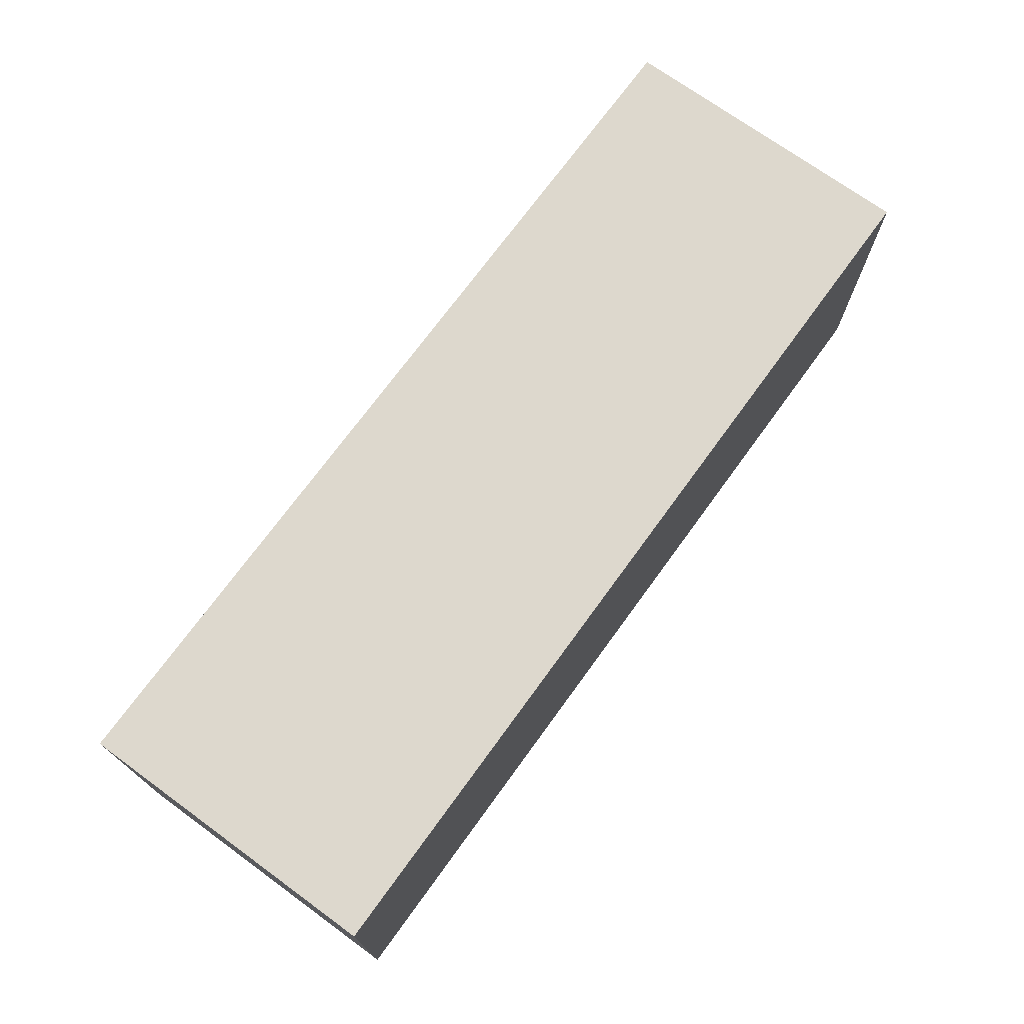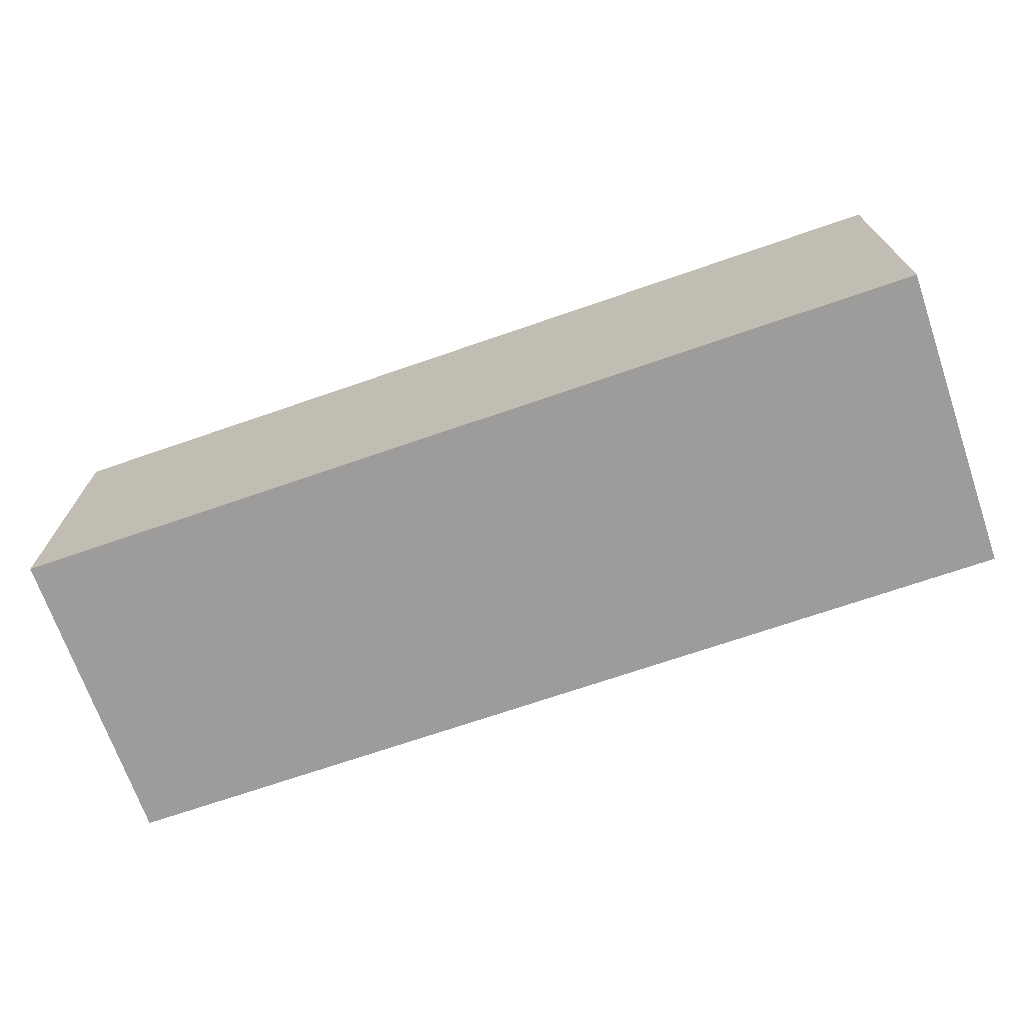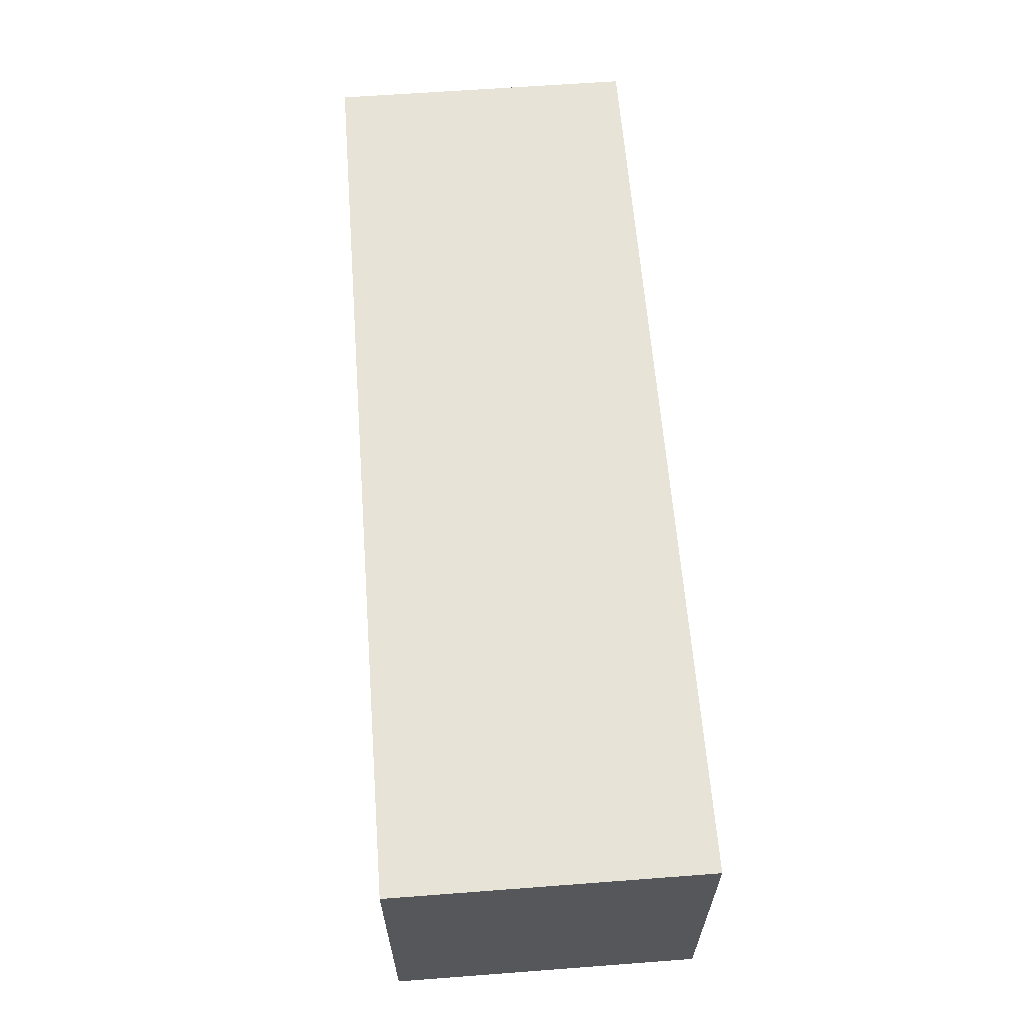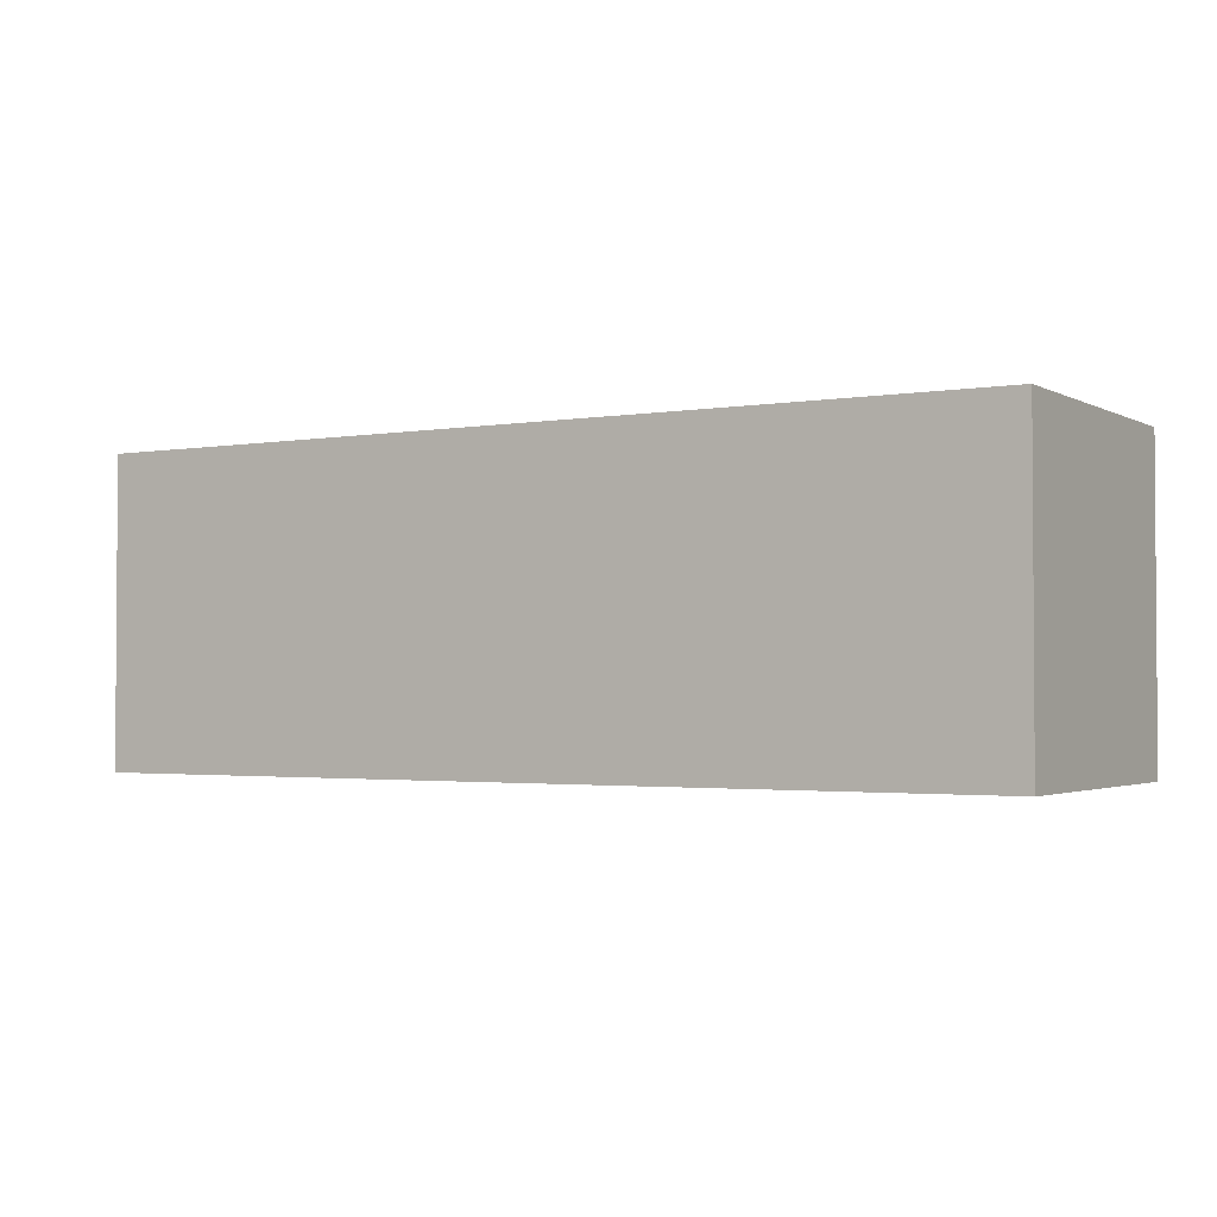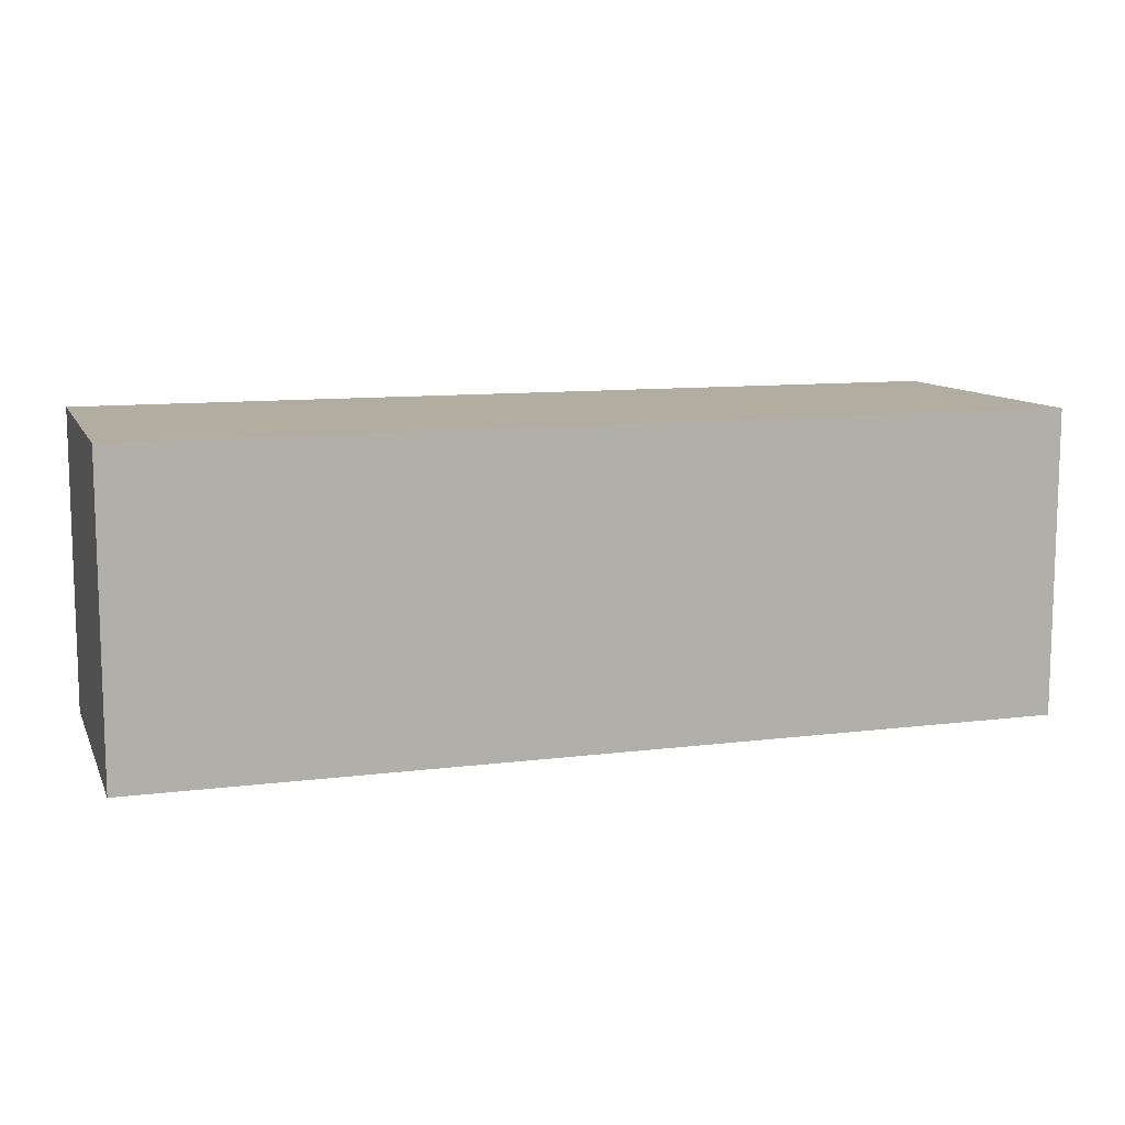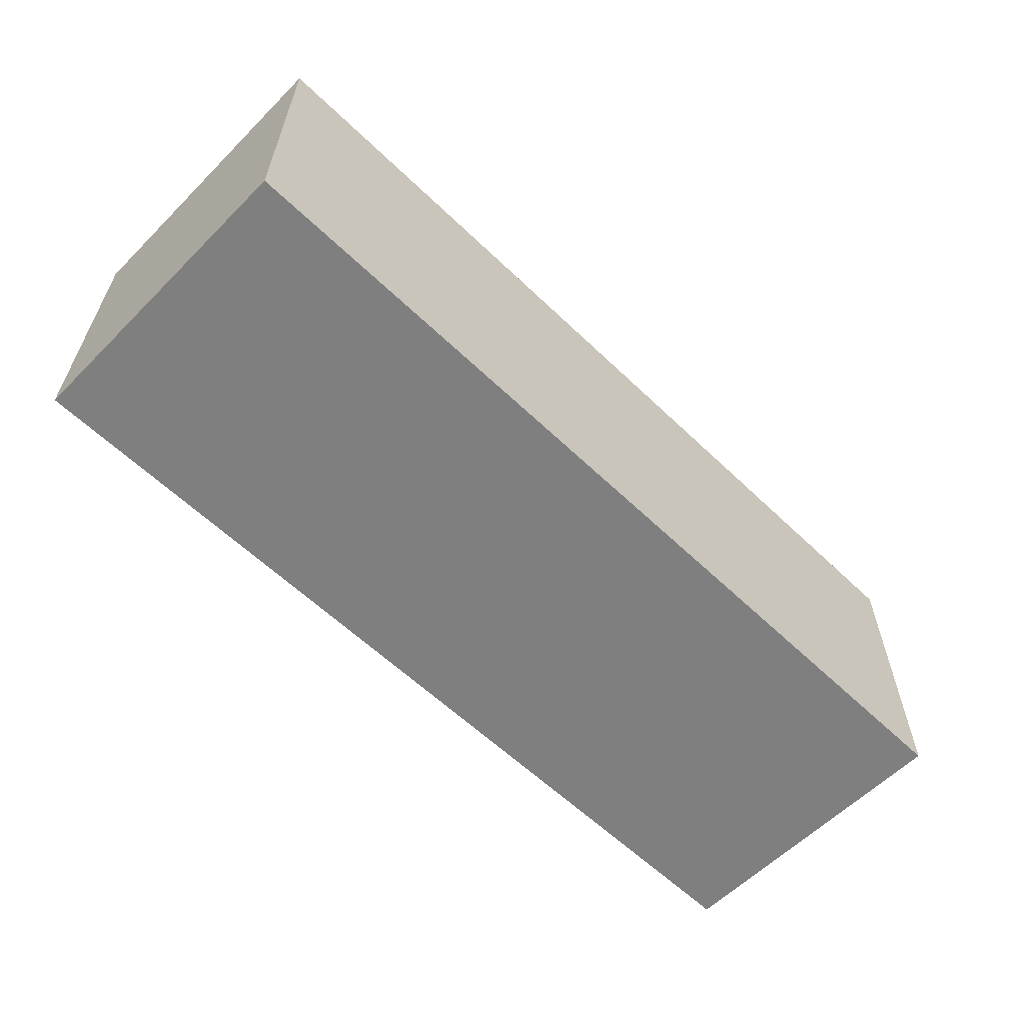
<metadata>
{"format":"obj","ext":"obj","renderer":"f3d","projection":"perspective","resolution":1024,"background":"white","views":[{"elev":72.2,"azim":-54.0,"up":"+Y"},{"elev":-70.1,"azim":-160.9,"up":"+Y"},{"elev":62.1,"azim":-94.4,"up":"+Z"},{"elev":-2.2,"azim":-149.0,"up":"+Z"},{"elev":10.4,"azim":-17.7,"up":"+Z"},{"elev":-59.7,"azim":-44.5,"up":"+Y"}]}
</metadata>
<code>
v -7.5 -2.5 2.5
v 7.5 -2.5 2.5
v -7.5 2.5 2.5
v 7.5 2.5 2.5
v -7.5 2.5 -2.5
v 7.5 2.5 -2.5
v -7.5 -2.5 -2.5
v 7.5 -2.5 -2.5
g pCube1
f 1 2 3
f 3 2 4
f 3 4 5
f 5 4 6
f 5 6 7
f 7 6 8
f 7 8 1
f 1 8 2
f 2 8 4
f 4 8 6
f 7 1 5
f 5 1 3

</code>
